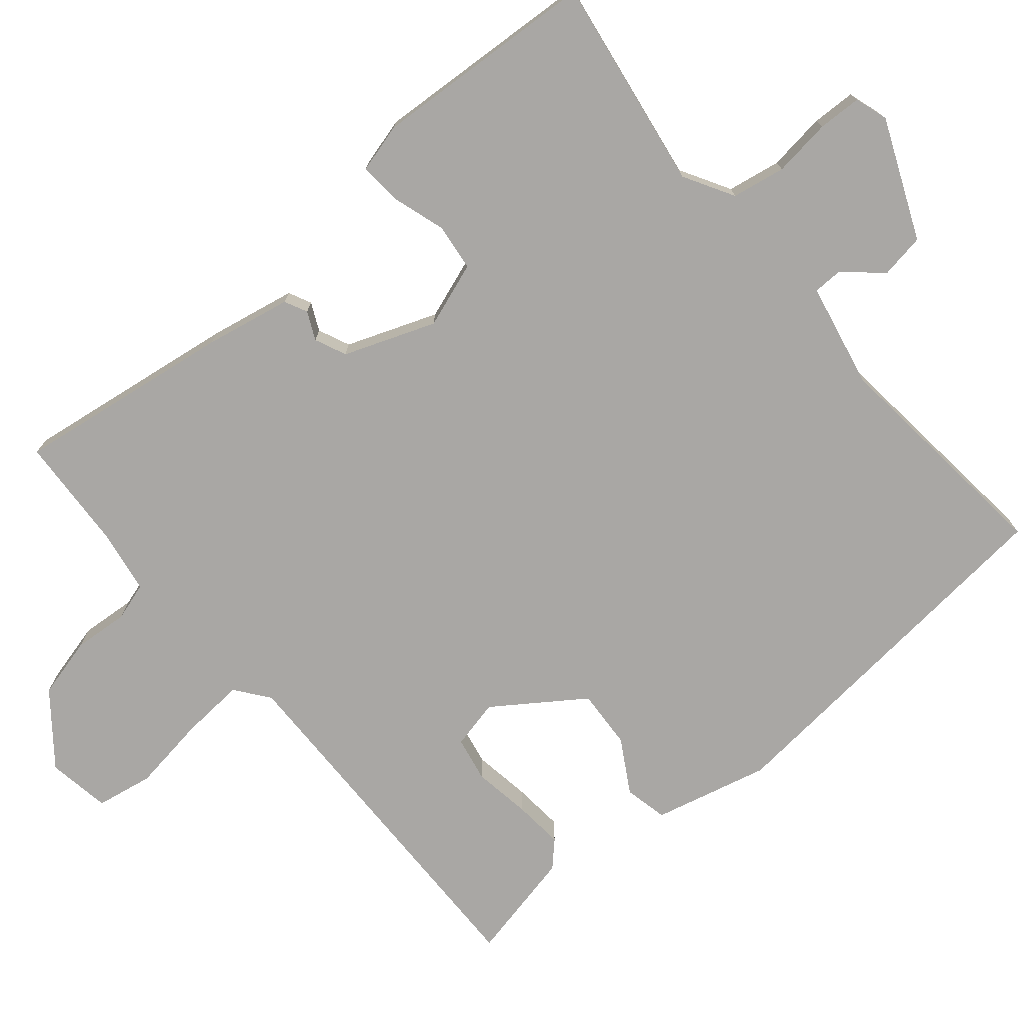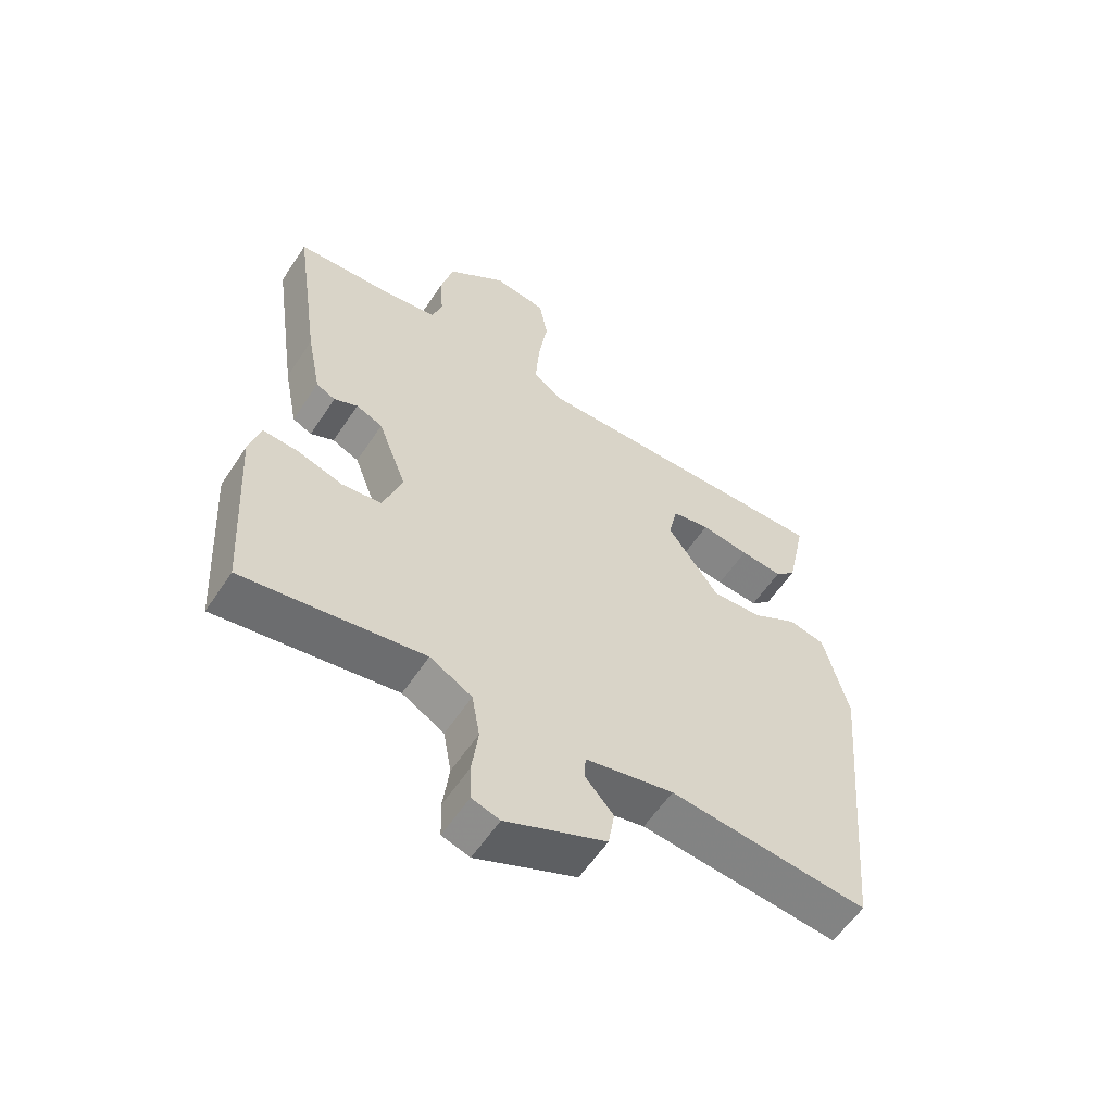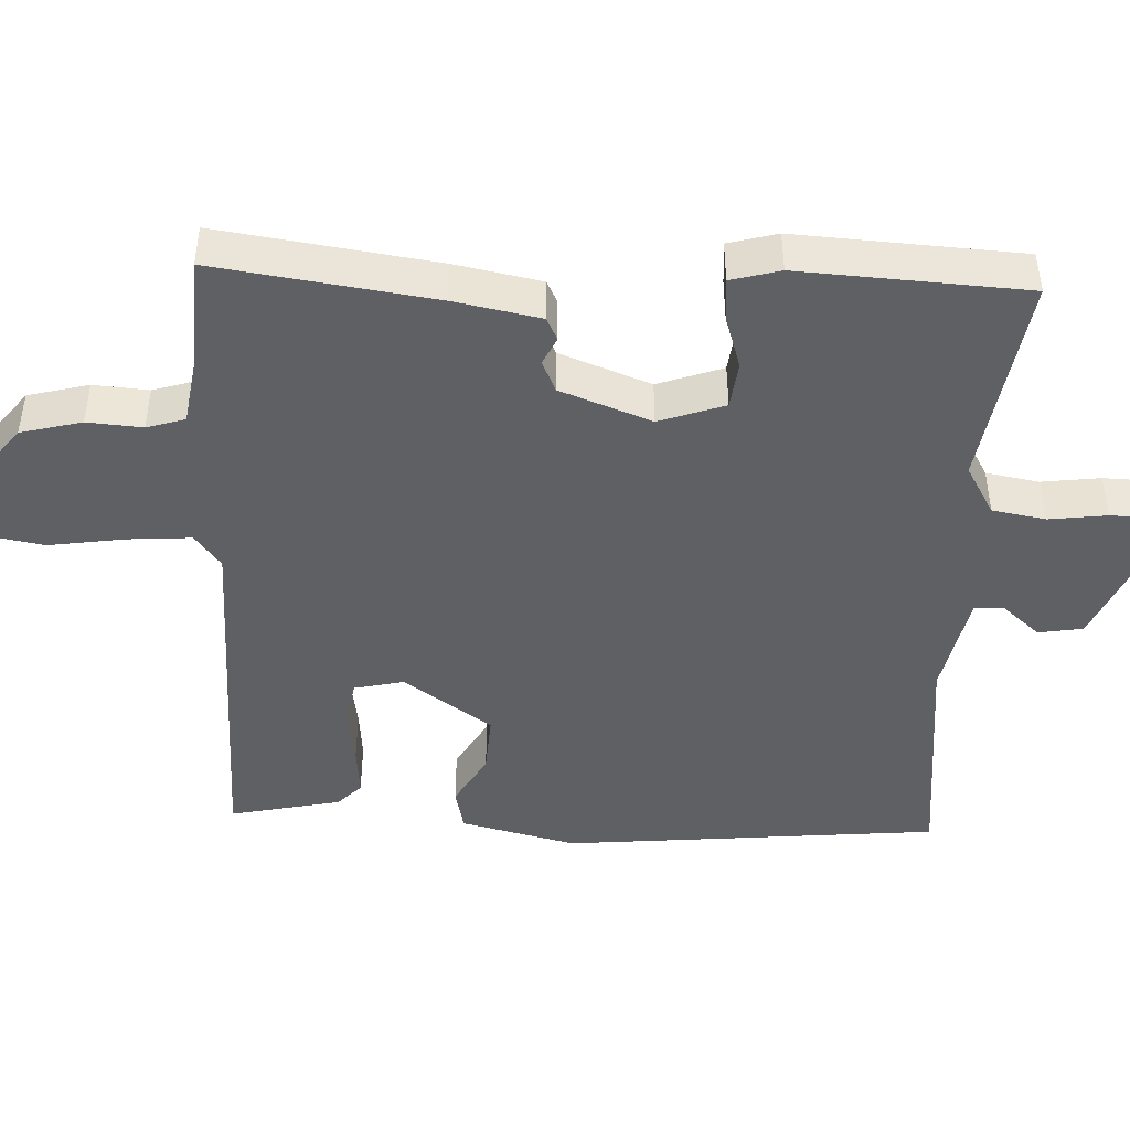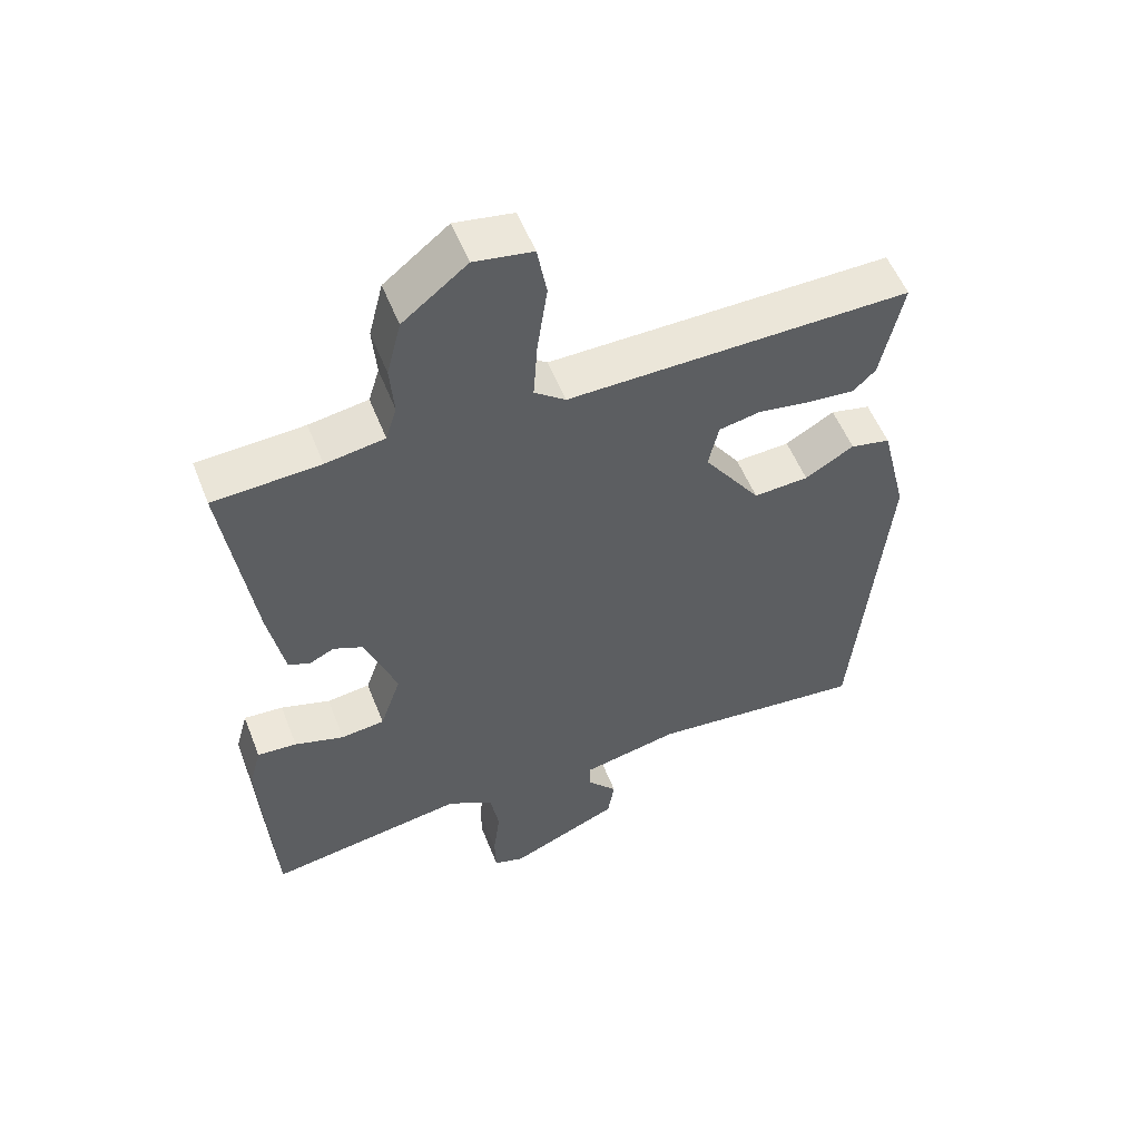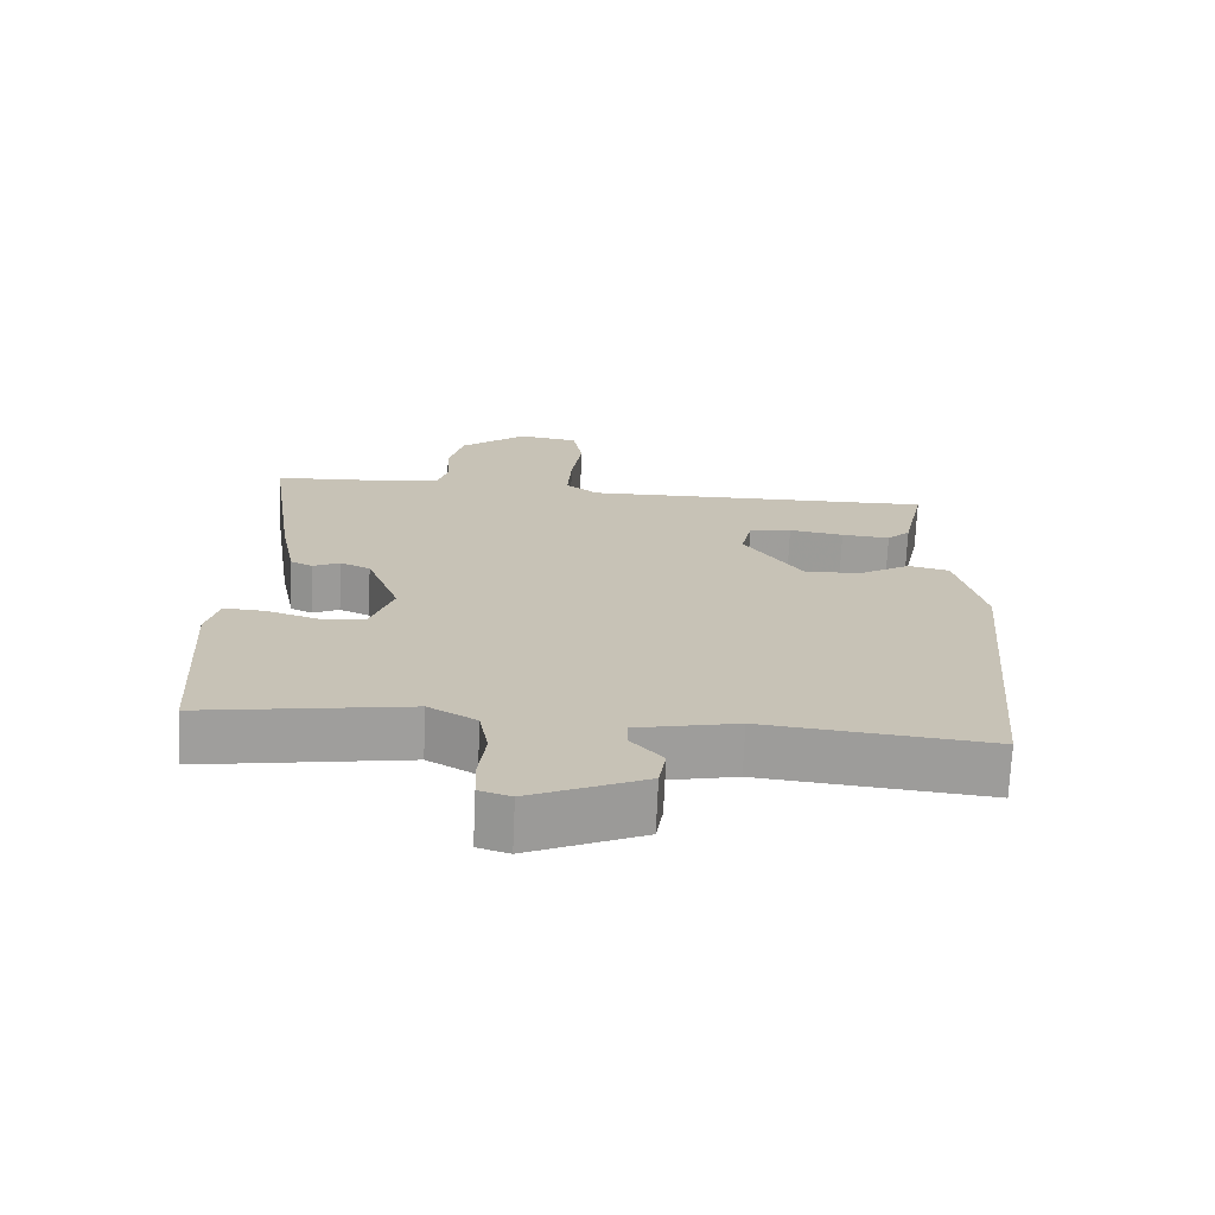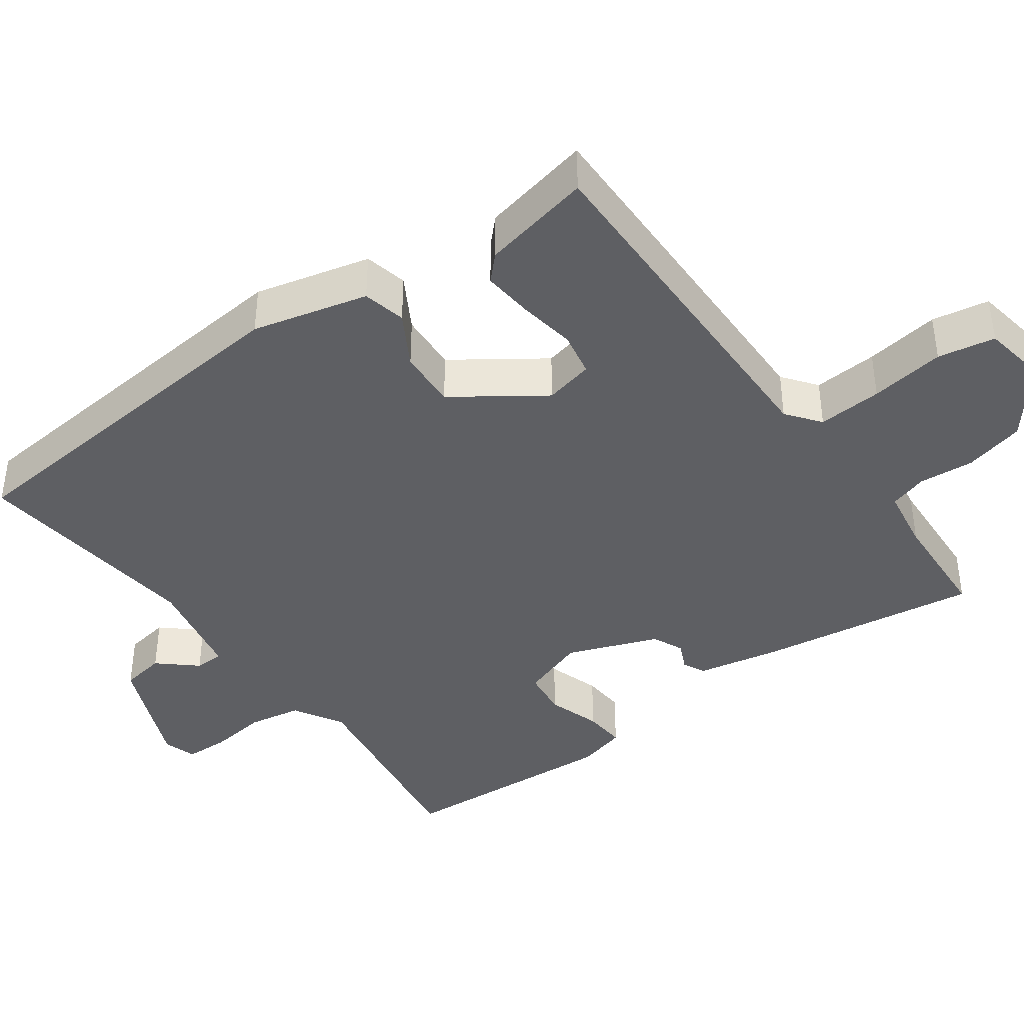
<metadata>
{"format":"obj","ext":"obj","renderer":"f3d","projection":"perspective","resolution":1024,"background":"white","views":[{"elev":-74.8,"azim":130.2,"up":"+Y"},{"elev":-58.4,"azim":146.7,"up":"+Z"},{"elev":-45.1,"azim":87.7,"up":"+Y"},{"elev":54.5,"azim":158.7,"up":"+Z"},{"elev":-71.0,"azim":177.5,"up":"+Z"},{"elev":-40.5,"azim":-53.9,"up":"+Y"}]}
</metadata>
<code>
v -0.5 0.07 -0.5
v -0.547 0.07 0.013
v -0.508 0.07 0.17
v -0.449 0.07 0.183
v -0.377 0.07 0.141
v -0.296 0.07 0.136
v -0.212 0.07 0.256
v -0.227 0.07 0.323
v -0.288 0.07 0.335
v -0.366 0.07 0.323
v -0.435 0.07 0.317
v -0.468 0.07 0.349
v -0.5 0.07 0.5
v 0.005 0.07 0.491
v 0.051 0.07 0.526
v 0.045 0.07 0.614
v 0.03 0.07 0.716
v 0.044 0.07 0.794
v 0.13 0.07 0.808
v 0.225 0.07 0.733
v 0.246 0.07 0.65
v 0.24 0.07 0.575
v 0.256 0.07 0.523
v 0.343 0.07 0.509
v 0.5 0.07 0.5
v 0.457 0.07 0.202
v 0.434 0.07 0.085
v 0.403 0.07 0.07
v 0.365 0.07 0.088
v 0.322 0.07 0.069
v 0.275 0.07 -0.055
v 0.306 0.07 -0.144
v 0.37 0.07 -0.152
v 0.443 0.07 -0.129
v 0.501 0.07 -0.125
v 0.519 0.07 -0.192
v 0.5 0.07 -0.5
v 0.209 0.07 -0.454
v 0.141 0.07 -0.493
v 0.128 0.07 -0.566
v 0.138 0.07 -0.645
v 0.136 0.07 -0.705
v 0.091 0.07 -0.719
v -0.071 0.07 -0.649
v -0.081 0.07 -0.588
v -0.036 0.07 -0.537
v -0.037 0.07 -0.497
v -0.18 0.07 -0.467
v -0.5 0 -0.5
v -0.547 0 0.013
v -0.508 0 0.17
v -0.449 0 0.183
v -0.377 0 0.141
v -0.296 0 0.136
v -0.212 0 0.256
v -0.227 0 0.323
v -0.288 0 0.335
v -0.366 0 0.323
v -0.435 0 0.317
v -0.468 0 0.349
v -0.5 0 0.5
v 0.005 0 0.491
v 0.051 0 0.526
v 0.045 0 0.614
v 0.03 0 0.716
v 0.044 0 0.794
v 0.13 0 0.808
v 0.225 0 0.733
v 0.246 0 0.65
v 0.24 0 0.575
v 0.256 0 0.523
v 0.343 0 0.509
v 0.5 0 0.5
v 0.457 0 0.202
v 0.434 0 0.085
v 0.403 0 0.07
v 0.365 0 0.088
v 0.322 0 0.069
v 0.275 0 -0.055
v 0.306 0 -0.144
v 0.37 0 -0.152
v 0.443 0 -0.129
v 0.501 0 -0.125
v 0.519 0 -0.192
v 0.5 0 -0.5
v 0.209 0 -0.454
v 0.141 0 -0.493
v 0.128 0 -0.566
v 0.138 0 -0.645
v 0.136 0 -0.705
v 0.091 0 -0.719
v -0.071 0 -0.649
v -0.081 0 -0.588
v -0.036 0 -0.537
v -0.037 0 -0.497
v -0.18 0 -0.467
f 44 45 46
f 43 44 46
f 42 43 46
f 41 42 46
f 40 41 46
f 39 40 46 47
f 38 39 47 48
f 36 37 38
f 35 36 38
f 34 35 38
f 33 34 38
f 32 33 38 48
f 27 28 29
f 26 27 29
f 25 26 29
f 24 25 29
f 23 24 29 30
f 22 23 30 31
f 20 21 22
f 19 20 22
f 18 19 22
f 17 18 22
f 16 17 22
f 15 16 22 31
f 12 13 14
f 11 12 14
f 10 11 14
f 9 10 14
f 8 9 14
f 7 8 14
f 32 48 1
f 31 32 1
f 15 31 1
f 14 15 1
f 7 14 1
f 6 7 1
f 5 6 1 2
f 2 3 4 5
f 94 93 92
f 94 92 91
f 94 91 90
f 94 90 89
f 94 89 88
f 95 94 88 87
f 96 95 87 86
f 86 85 84
f 86 84 83
f 86 83 82
f 86 82 81
f 96 86 81 80
f 77 76 75
f 77 75 74
f 77 74 73
f 77 73 72
f 78 77 72 71
f 79 78 71 70
f 70 69 68
f 70 68 67
f 70 67 66
f 70 66 65
f 70 65 64
f 79 70 64 63
f 62 61 60
f 62 60 59
f 62 59 58
f 62 58 57
f 62 57 56
f 62 56 55
f 49 96 80
f 49 80 79
f 49 79 63
f 49 63 62
f 49 62 55
f 49 55 54
f 50 49 54 53
f 53 52 51 50
f 1 49 50 2
f 2 50 51 3
f 3 51 52 4
f 4 52 53 5
f 5 53 54 6
f 6 54 55 7
f 7 55 56 8
f 8 56 57 9
f 9 57 58 10
f 10 58 59 11
f 11 59 60 12
f 12 60 61 13
f 13 61 62 14
f 14 62 63 15
f 15 63 64 16
f 16 64 65 17
f 17 65 66 18
f 18 66 67 19
f 19 67 68 20
f 20 68 69 21
f 21 69 70 22
f 22 70 71 23
f 23 71 72 24
f 24 72 73 25
f 25 73 74 26
f 26 74 75 27
f 27 75 76 28
f 28 76 77 29
f 29 77 78 30
f 30 78 79 31
f 31 79 80 32
f 32 80 81 33
f 33 81 82 34
f 34 82 83 35
f 35 83 84 36
f 36 84 85 37
f 37 85 86 38
f 38 86 87 39
f 39 87 88 40
f 40 88 89 41
f 41 89 90 42
f 42 90 91 43
f 43 91 92 44
f 44 92 93 45
f 45 93 94 46
f 46 94 95 47
f 47 95 96 48
f 48 96 49 1

</code>
